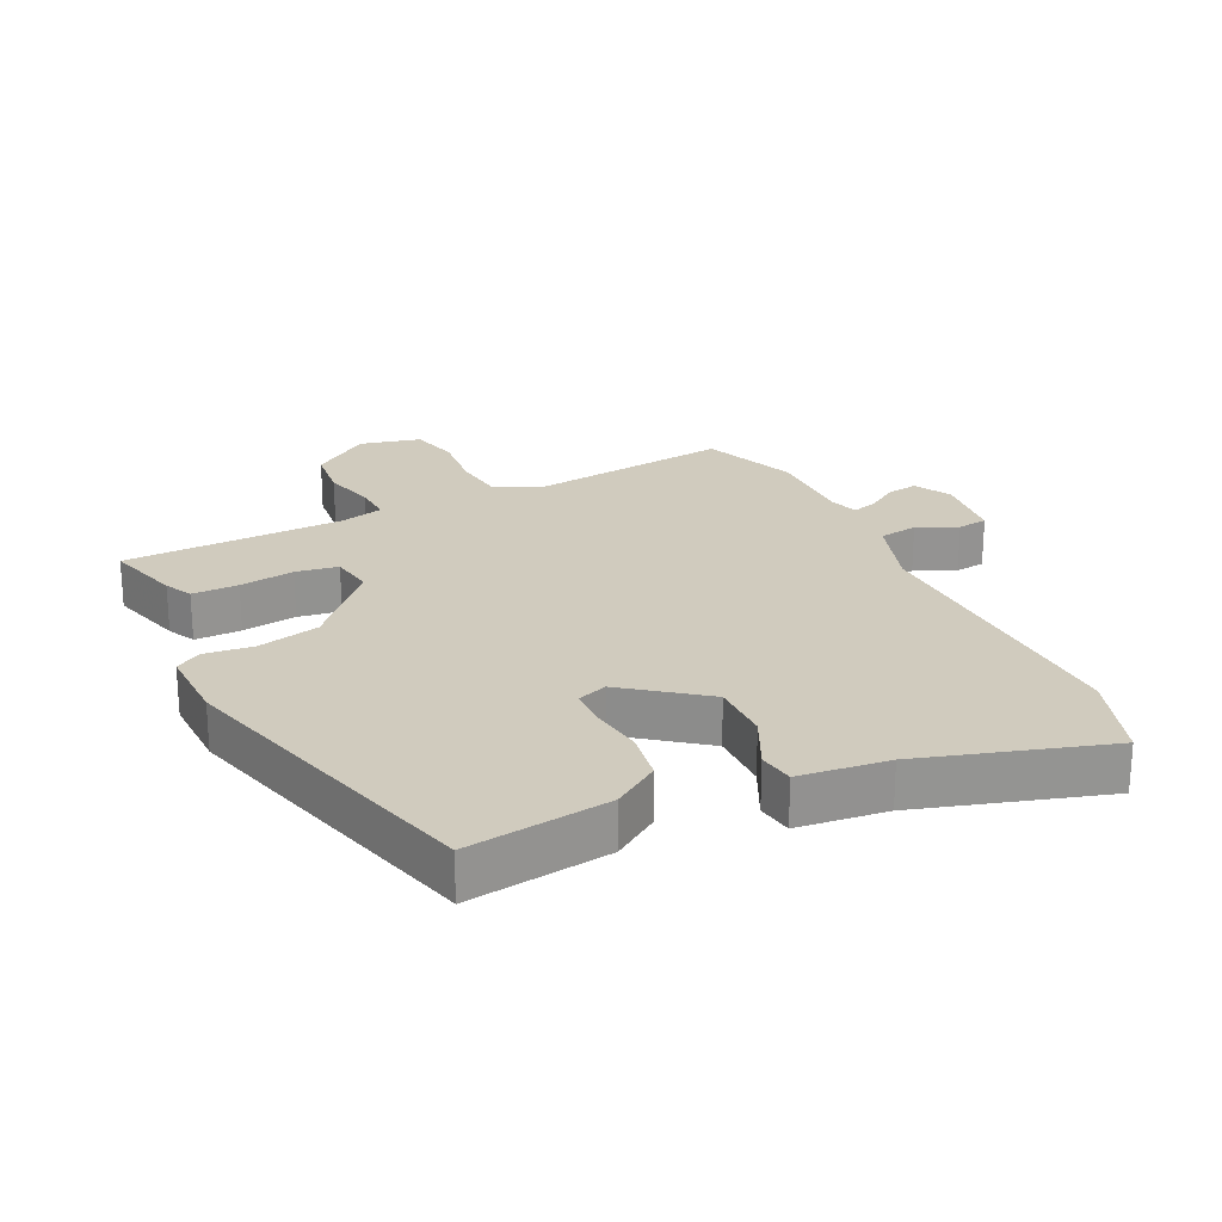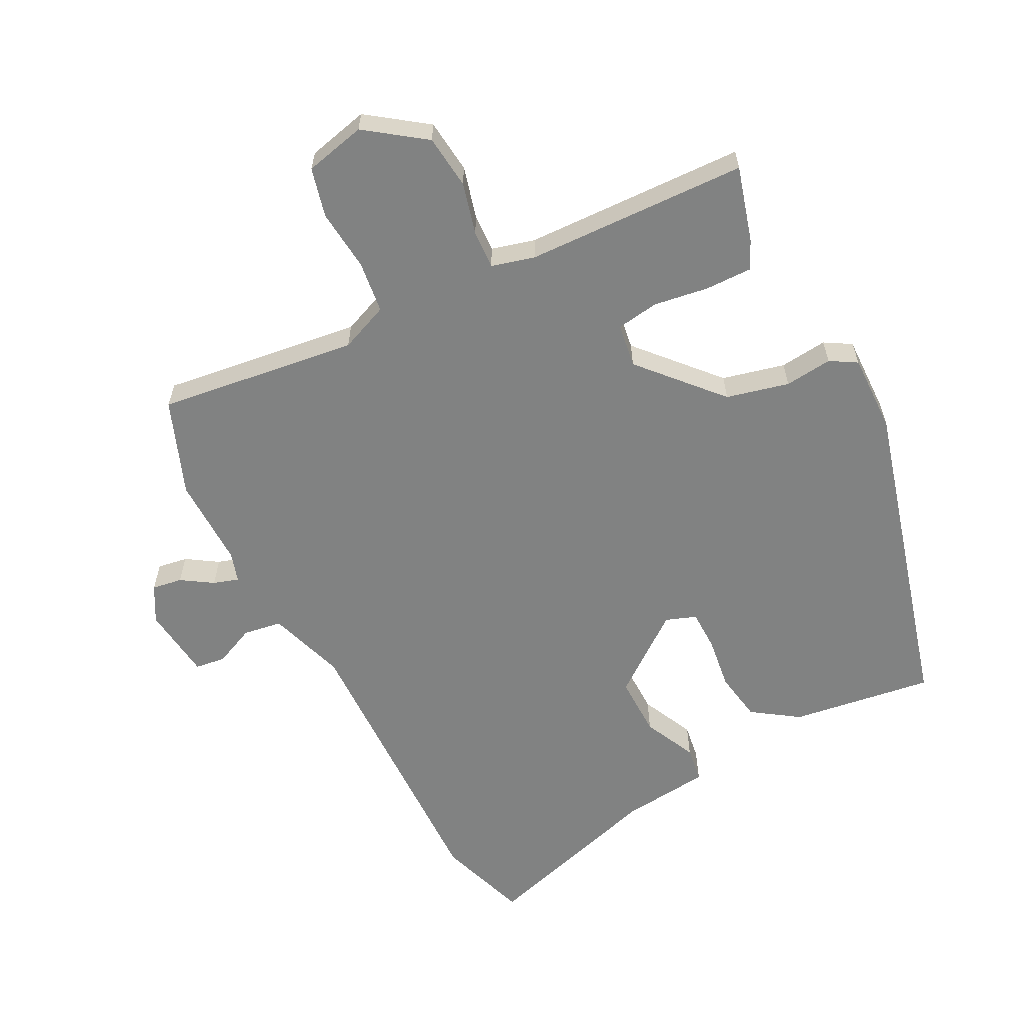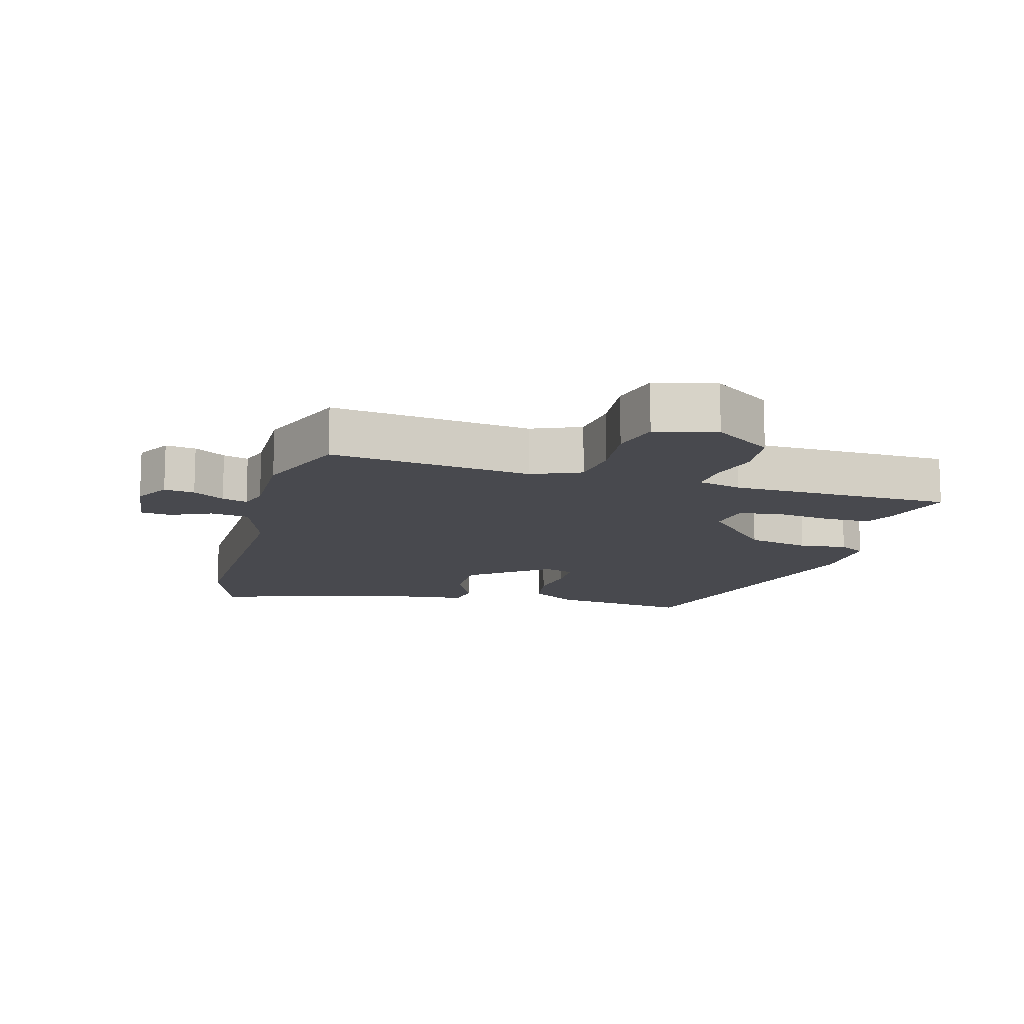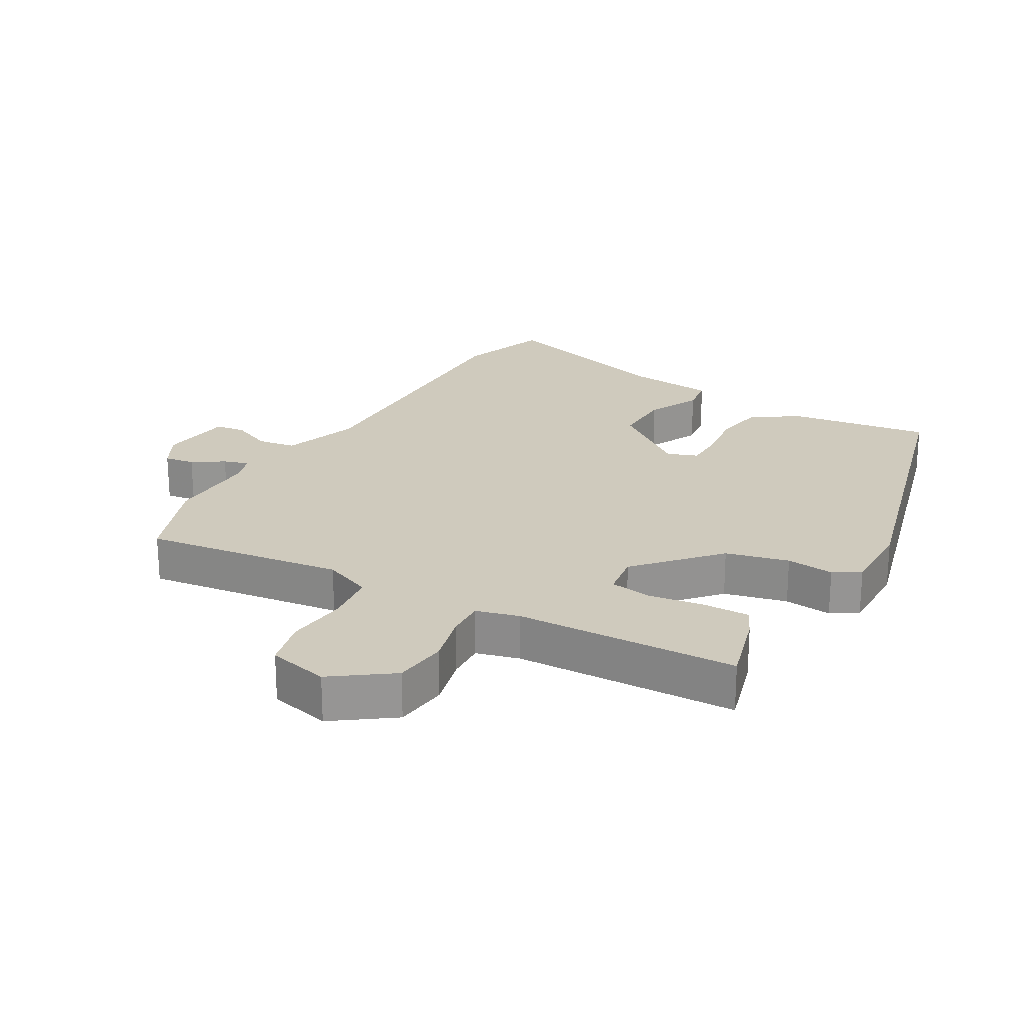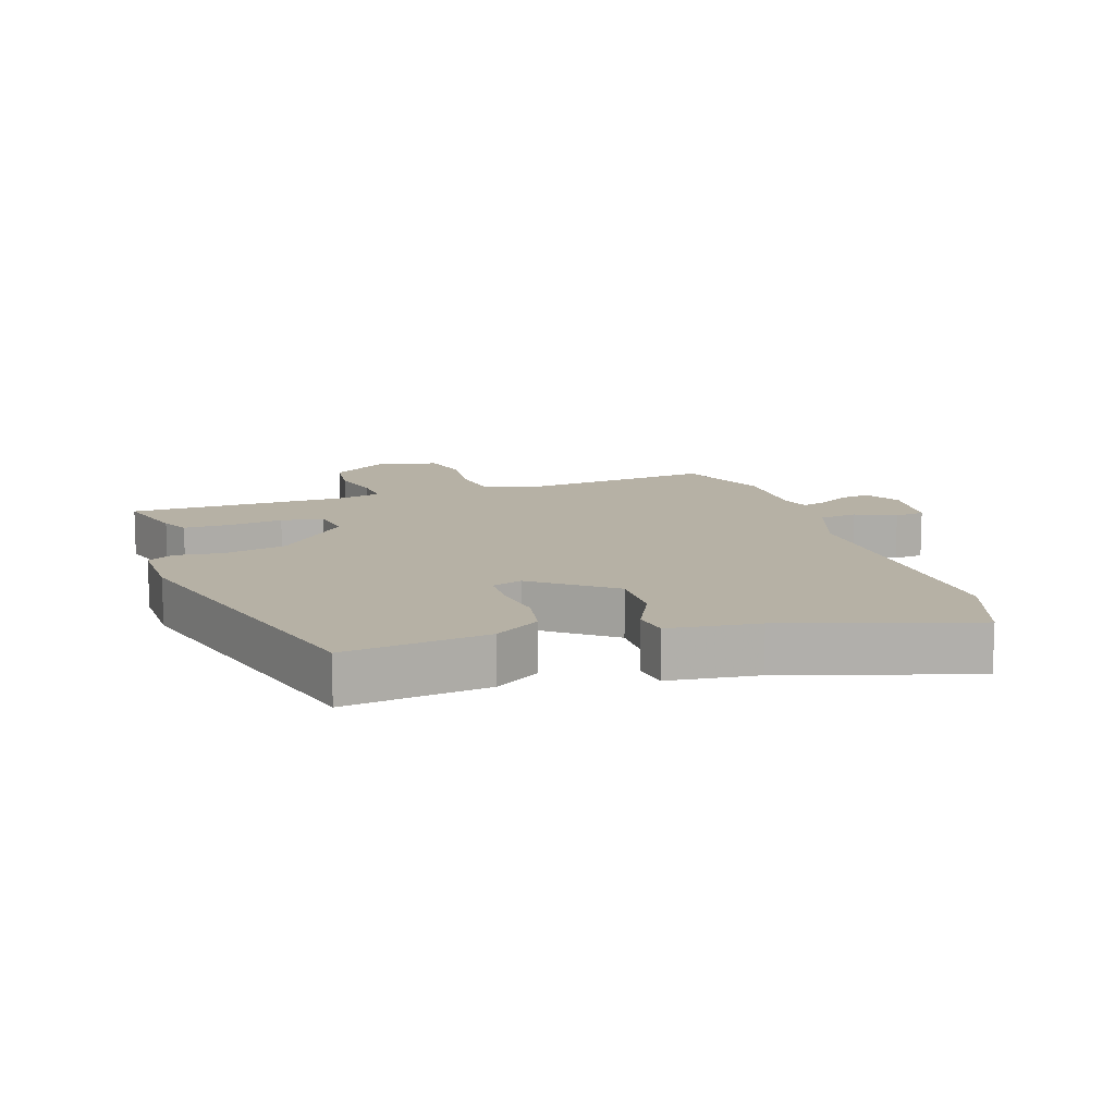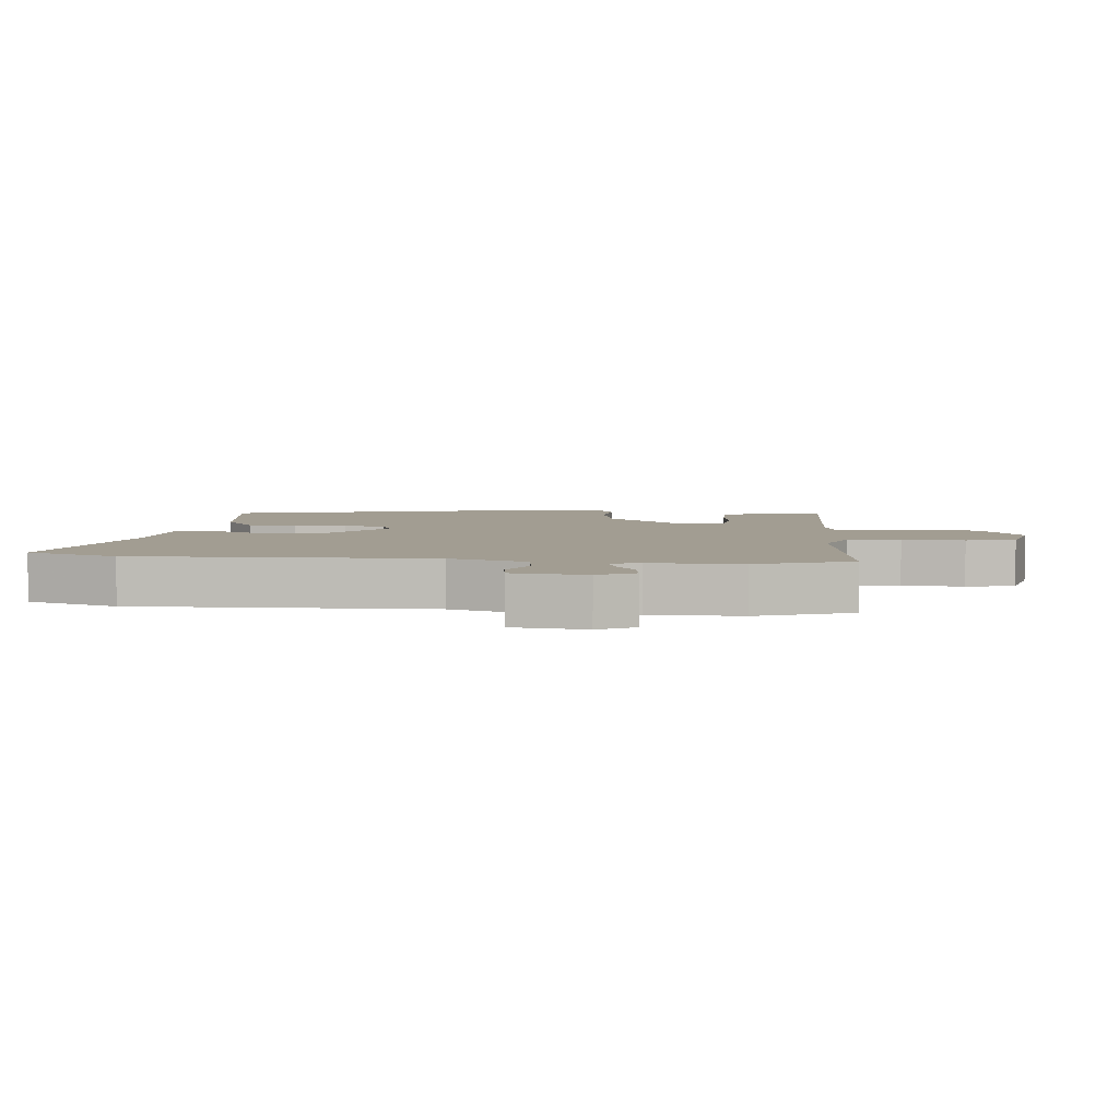
<metadata>
{"format":"obj","ext":"obj","renderer":"f3d","projection":"perspective","resolution":1024,"background":"white","views":[{"elev":23.4,"azim":-24.8,"up":"+Y"},{"elev":-60.6,"azim":-152.0,"up":"+Y"},{"elev":-12.6,"azim":165.7,"up":"+Y"},{"elev":22.9,"azim":-149.2,"up":"+Y"},{"elev":12.0,"azim":-17.0,"up":"+Y"},{"elev":4.9,"azim":96.7,"up":"+Y"}]}
</metadata>
<code>
v -0.512 0.07 -0.495
v -0.477 0.07 -0.378
v -0.455 0.07 -0.335
v -0.383 0.07 -0.337
v -0.298 0.07 -0.351
v -0.232 0.07 -0.342
v -0.221 0.07 -0.274
v -0.329 0.07 -0.15
v -0.426 0.07 -0.125
v -0.5 0.07 -0.132
v -0.541 0.07 -0.107
v -0.537 0.07 0.015
v -0.395 0.07 0.512
v -0.174 0.07 0.477
v -0.103 0.07 0.427
v -0.091 0.07 0.349
v -0.103 0.07 0.267
v -0.103 0.07 0.204
v -0.056 0.07 0.186
v 0.067 0.07 0.277
v 0.067 0.07 0.372
v 0.029 0.07 0.455
v 0.038 0.07 0.511
v 0.177 0.07 0.524
v 0.466 0.07 0.606
v 0.512 0.07 0.463
v 0.495 0.07 0.002
v 0.533 0.07 -0.119
v 0.593 0.07 -0.129
v 0.656 0.07 -0.102
v 0.703 0.07 -0.109
v 0.715 0.07 -0.224
v 0.683 0.07 -0.28
v 0.636 0.07 -0.272
v 0.588 0.07 -0.24
v 0.549 0.07 -0.227
v 0.534 0.07 -0.273
v 0.534 0.07 -0.415
v 0.475 0.07 -0.562
v 0.165 0.07 -0.517
v 0.089 0.07 -0.547
v 0.078 0.07 -0.628
v 0.086 0.07 -0.724
v 0.066 0.07 -0.8
v -0.029 0.07 -0.821
v -0.119 0.07 -0.754
v -0.127 0.07 -0.67
v -0.105 0.07 -0.59
v -0.101 0.07 -0.53
v -0.168 0.07 -0.511
v -0.512 0 -0.495
v -0.477 0 -0.378
v -0.455 0 -0.335
v -0.383 0 -0.337
v -0.298 0 -0.351
v -0.232 0 -0.342
v -0.221 0 -0.274
v -0.329 0 -0.15
v -0.426 0 -0.125
v -0.5 0 -0.132
v -0.541 0 -0.107
v -0.537 0 0.015
v -0.395 0 0.512
v -0.174 0 0.477
v -0.103 0 0.427
v -0.091 0 0.349
v -0.103 0 0.267
v -0.103 0 0.204
v -0.056 0 0.186
v 0.067 0 0.277
v 0.067 0 0.372
v 0.029 0 0.455
v 0.038 0 0.511
v 0.177 0 0.524
v 0.466 0 0.606
v 0.512 0 0.463
v 0.495 0 0.002
v 0.533 0 -0.119
v 0.593 0 -0.129
v 0.656 0 -0.102
v 0.703 0 -0.109
v 0.715 0 -0.224
v 0.683 0 -0.28
v 0.636 0 -0.272
v 0.588 0 -0.24
v 0.549 0 -0.227
v 0.534 0 -0.273
v 0.534 0 -0.415
v 0.475 0 -0.562
v 0.165 0 -0.517
v 0.089 0 -0.547
v 0.078 0 -0.628
v 0.086 0 -0.724
v 0.066 0 -0.8
v -0.029 0 -0.821
v -0.119 0 -0.754
v -0.127 0 -0.67
v -0.105 0 -0.59
v -0.101 0 -0.53
v -0.168 0 -0.511
f 45 46 47 48
f 45 48 49
f 42 43 44 45
f 41 42 45 49
f 40 41 49 50
f 37 38 39 40
f 36 37 40 50
f 32 33 34 35
f 32 35 36
f 29 30 31 32
f 28 29 32 36
f 27 28 36 50
f 24 25 26 27
f 21 22 23 24
f 20 21 24 27
f 19 20 27 50
f 14 15 16 17
f 14 17 18
f 13 14 18
f 12 13 18
f 9 10 11 12
f 8 9 12 18
f 7 8 18 19
f 2 3 4 5
f 2 5 6
f 1 2 6
f 50 1 6
f 6 7 19 50
f 98 97 96 95
f 99 98 95
f 95 94 93 92
f 99 95 92 91
f 100 99 91 90
f 90 89 88 87
f 100 90 87 86
f 85 84 83 82
f 86 85 82
f 82 81 80 79
f 86 82 79 78
f 100 86 78 77
f 77 76 75 74
f 74 73 72 71
f 77 74 71 70
f 100 77 70 69
f 67 66 65 64
f 68 67 64
f 68 64 63
f 68 63 62
f 62 61 60 59
f 68 62 59 58
f 69 68 58 57
f 55 54 53 52
f 56 55 52
f 56 52 51
f 56 51 100
f 100 69 57 56
f 1 51 52 2
f 2 52 53 3
f 3 53 54 4
f 4 54 55 5
f 5 55 56 6
f 6 56 57 7
f 7 57 58 8
f 8 58 59 9
f 9 59 60 10
f 10 60 61 11
f 11 61 62 12
f 12 62 63 13
f 13 63 64 14
f 14 64 65 15
f 15 65 66 16
f 16 66 67 17
f 17 67 68 18
f 18 68 69 19
f 19 69 70 20
f 20 70 71 21
f 21 71 72 22
f 22 72 73 23
f 23 73 74 24
f 24 74 75 25
f 25 75 76 26
f 26 76 77 27
f 27 77 78 28
f 28 78 79 29
f 29 79 80 30
f 30 80 81 31
f 31 81 82 32
f 32 82 83 33
f 33 83 84 34
f 34 84 85 35
f 35 85 86 36
f 36 86 87 37
f 37 87 88 38
f 38 88 89 39
f 39 89 90 40
f 40 90 91 41
f 41 91 92 42
f 42 92 93 43
f 43 93 94 44
f 44 94 95 45
f 45 95 96 46
f 46 96 97 47
f 47 97 98 48
f 48 98 99 49
f 49 99 100 50
f 50 100 51 1

</code>
